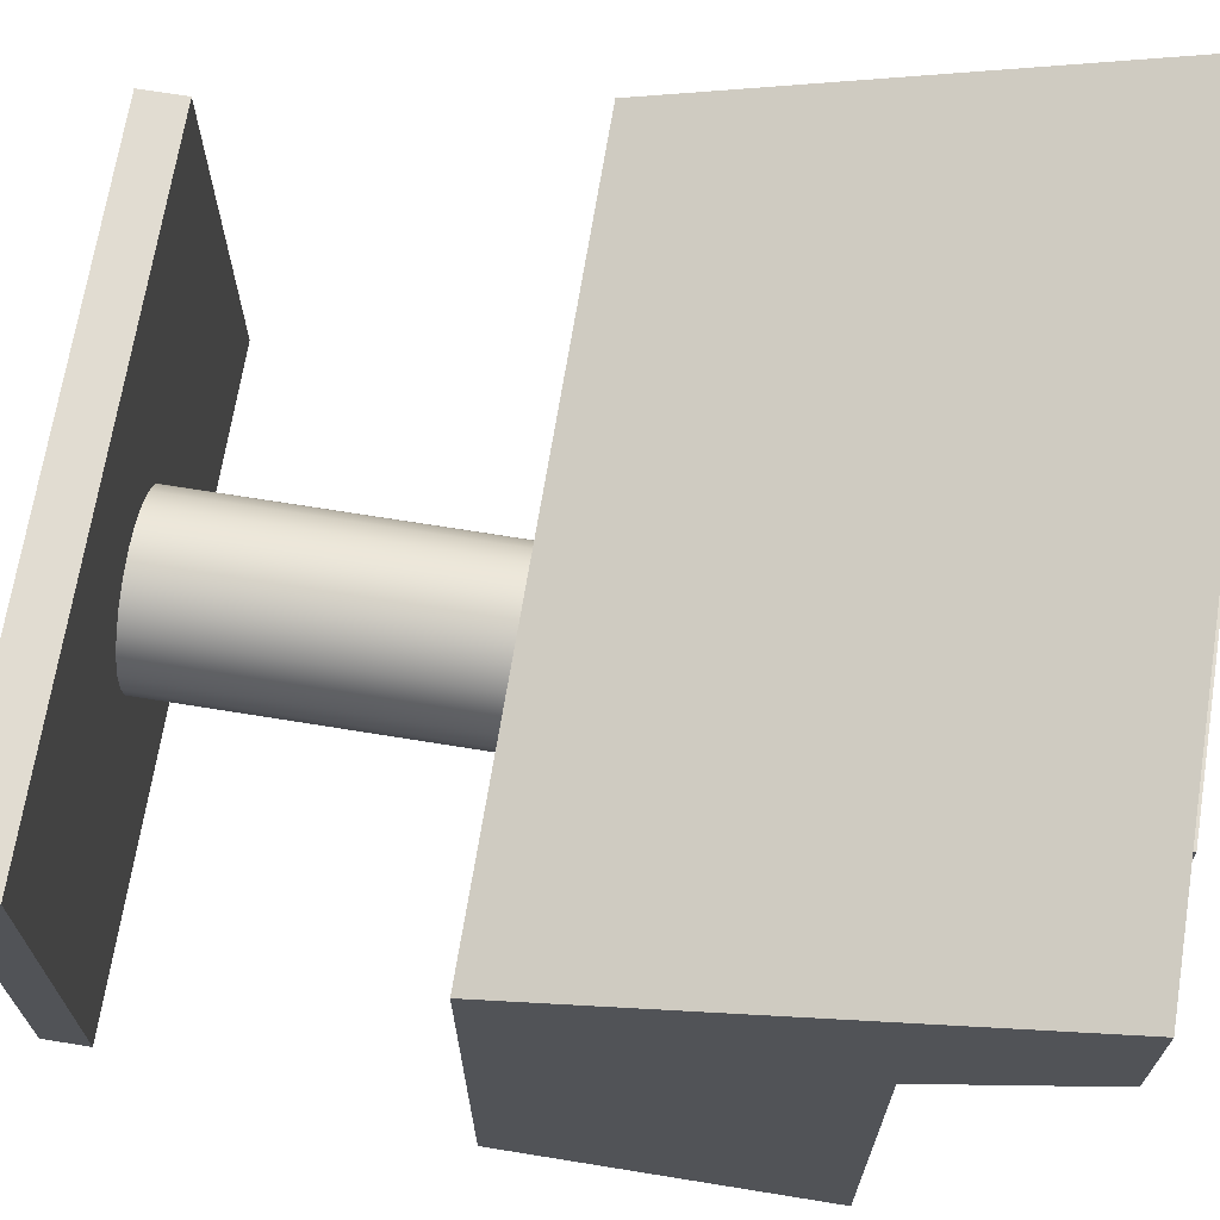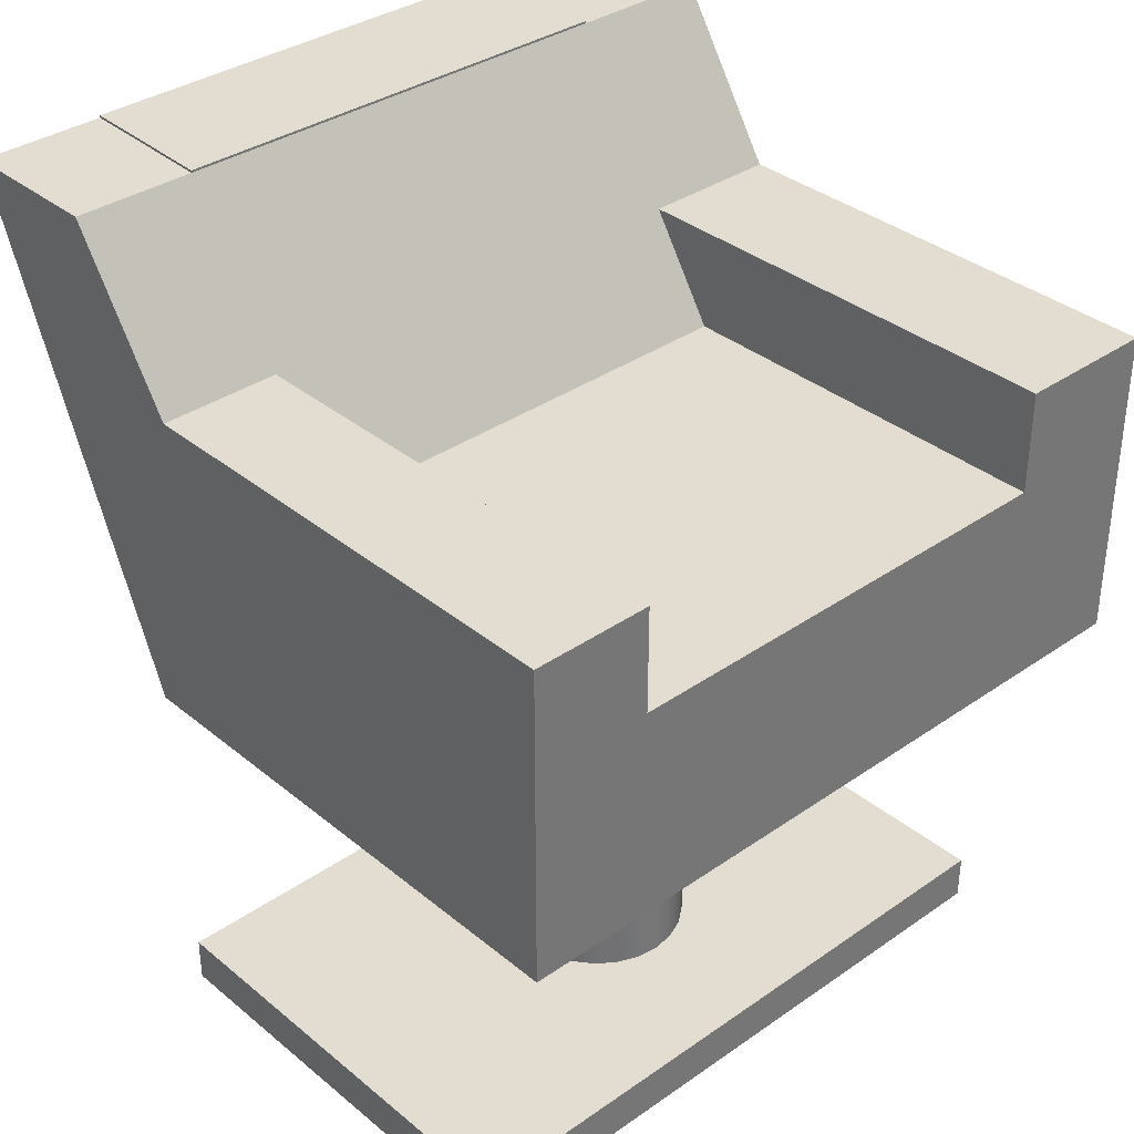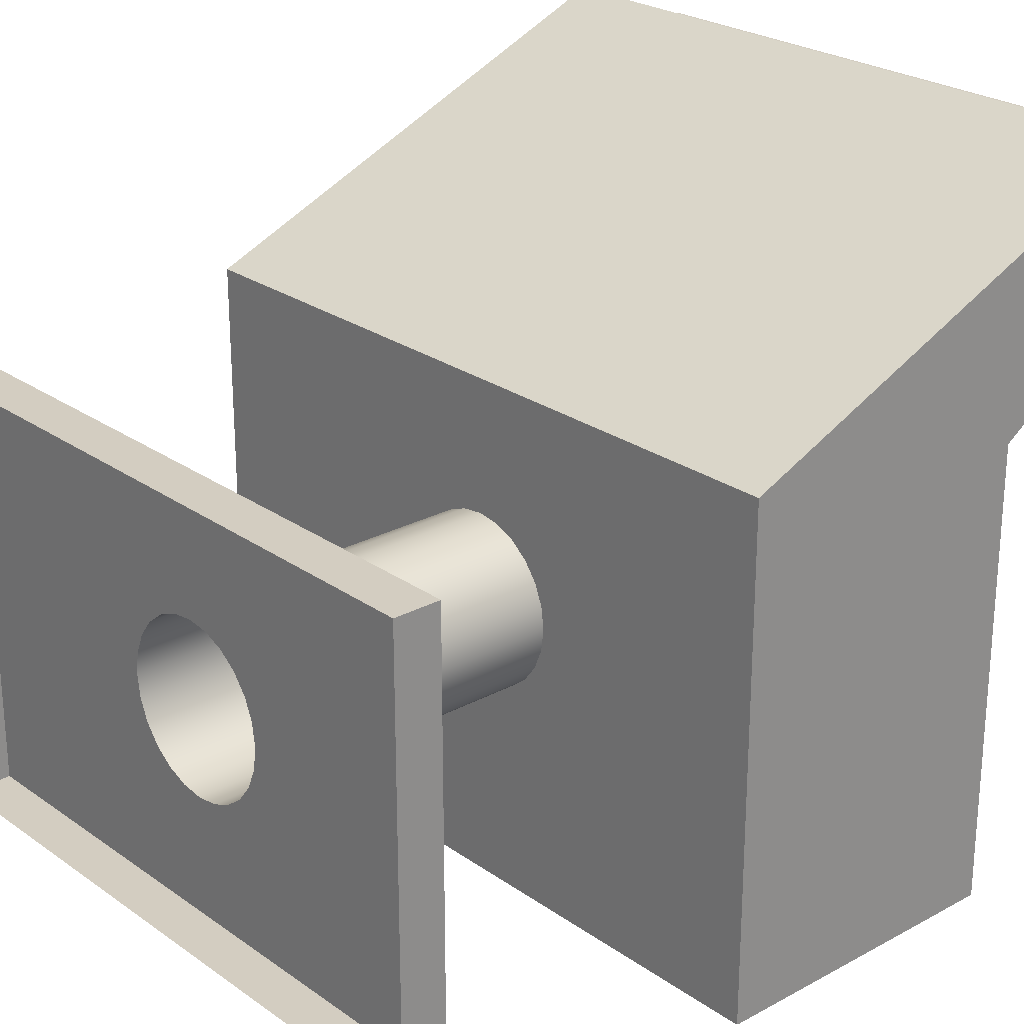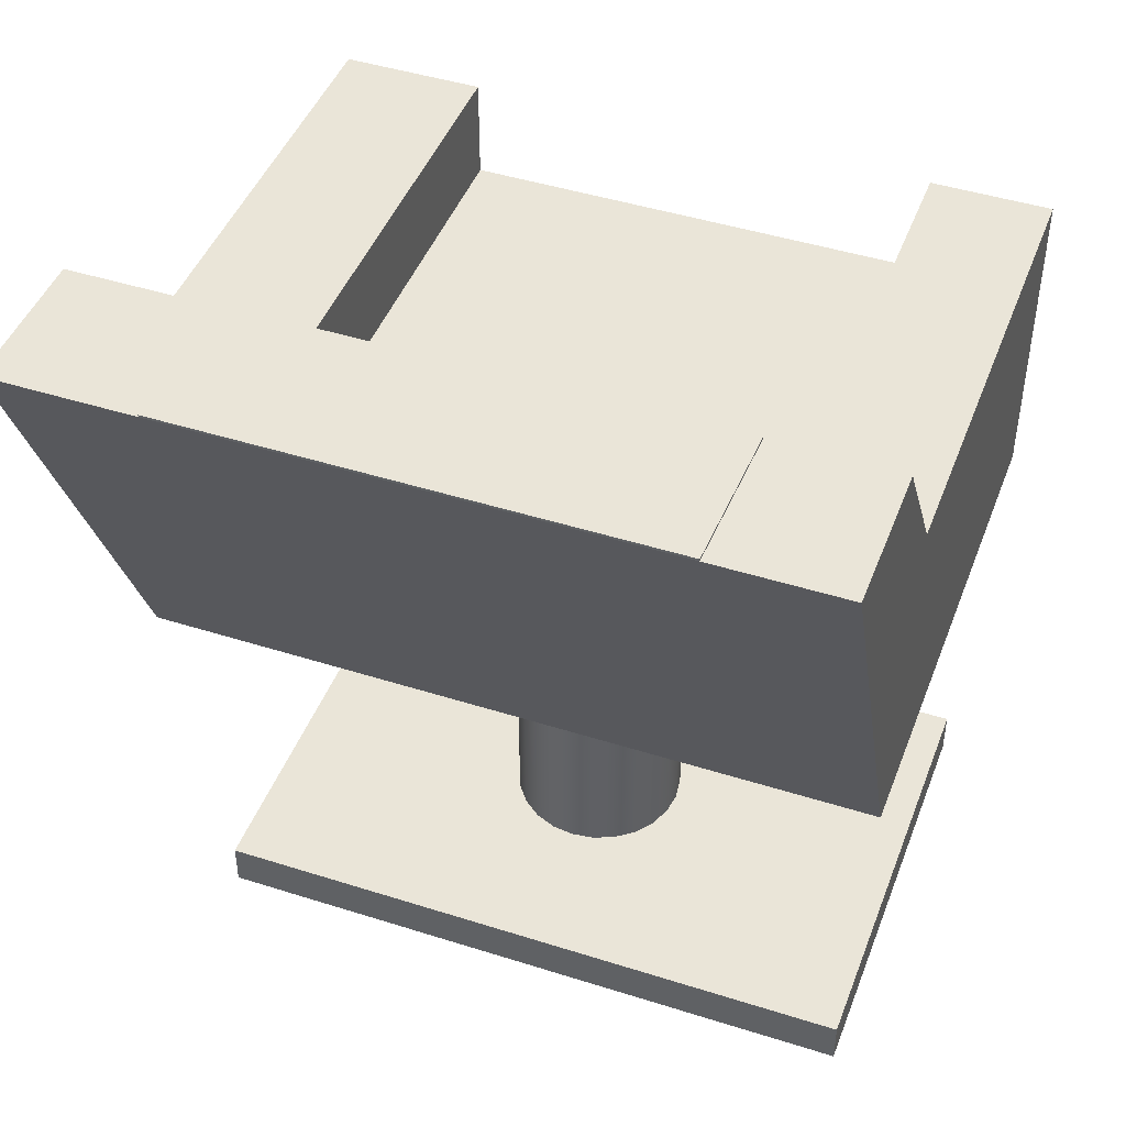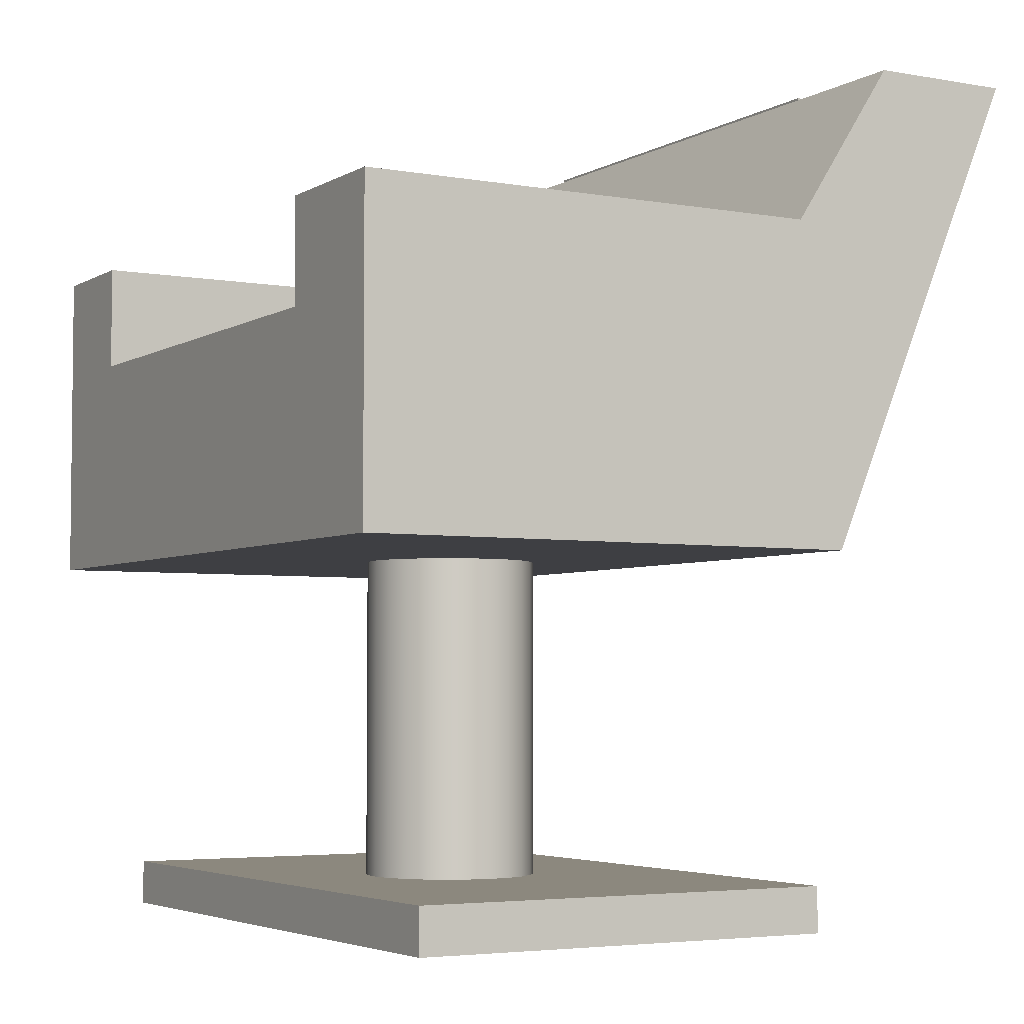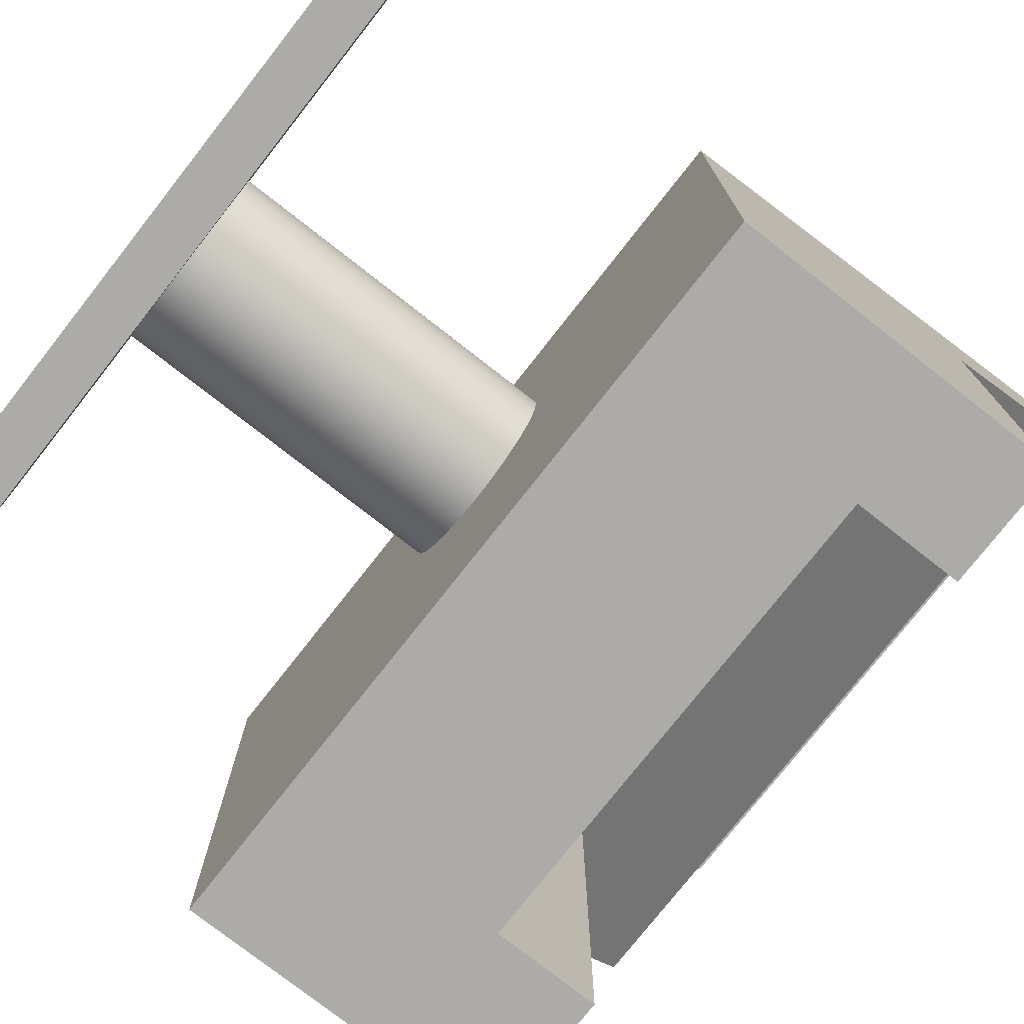
<metadata>
{"format":"obj","ext":"obj","renderer":"f3d","projection":"perspective","resolution":1024,"background":"white","views":[{"elev":69.2,"azim":99.2,"up":"+Z"},{"elev":35.1,"azim":137.3,"up":"+Y"},{"elev":24.8,"azim":48.6,"up":"+Z"},{"elev":45.1,"azim":20.2,"up":"+Y"},{"elev":-4.3,"azim":-120.1,"up":"+Y"},{"elev":-76.4,"azim":51.9,"up":"+Z"}]}
</metadata>
<code>
v -0.2865 0.3646 0.2896
v -0.1801 0.005517 0.1367
v -0.2865 0.005517 0.1367
v -0.1801 0.3646 0.2896
v -0.2865 0.005517 -0.2499
v -0.2865 0.3646 0.181
v -0.1801 0.3646 0.181
v 0.168 0.005517 0.1367
v -0.2865 0.2443 0.1026
v -0.1801 0.3663 0.2896
v 0.168 0.3646 0.2896
v 0.2616 0.005517 0.1367
v -0.2865 0.2443 -0.2499
v -0.1801 0.3663 0.181
v 0.1713 0.005517 -0.2499
v -0.1801 0.167 -0.2499
v -0.1801 0.2443 -0.2499
v -0.1801 0.2443 0.1026
v 0.1713 0.3663 0.181
v 0.168 0.3663 0.2896
v 0.2616 0.3646 0.2896
v 0.2616 0.005517 -0.2499
v -0.1801 0.005517 -0.2499
v 0.1713 0.2461 0.1037
v 0.1713 0.3646 0.181
v 0.2616 0.3646 0.181
v 0.2616 0.2461 -0.2499
v 0.1713 0.167 -0.2499
v -0.1801 0.167 0.05216
v 0.2616 0.2461 0.1037
v 0.1713 0.167 0.05216
v 0.1713 0.2461 -0.2499
v 0.1713 0.2461 0.05216
v -0.2865 0.167 0.05216
v 0.2616 0.167 0.05216
v -0.0447 0.005517 0.0174
v -0.03118 -0.2385 0.02777
v -0.0447 -0.2385 0.0174
v -0.03118 0.005517 0.02777
v -0.2436 -0.2385 0.1445
v -0.05508 -0.2385 0.003875
v -0.03118 0.005517 -0.08531
v -0.01543 -0.2385 0.0343
v -0.05508 0.005517 0.003875
v -0.01543 0.005517 -0.09184
v -0.0447 0.005517 -0.07494
v -0.01543 0.005517 0.0343
v 0.001464 -0.2385 0.03652
v -0.0616 -0.2385 -0.01187
v -0.03118 -0.2385 -0.08531
v -0.0447 -0.2385 -0.07494
v 0.01837 -0.2385 0.0343
v -0.06382 -0.2385 -0.02877
v -0.0616 0.005517 -0.01187
v -0.05508 0.005517 -0.06141
v 0.001464 0.005517 -0.09406
v -0.01543 -0.2385 -0.09184
v 0.001464 0.005517 0.03652
v 0.03411 -0.2385 0.02777
v -0.2436 -0.2385 -0.1854
v -0.05508 -0.2385 -0.06141
v 0.2513 -0.2385 0.1445
v 0.01837 0.005517 0.0343
v -0.0616 -0.2385 -0.04567
v -0.2436 -0.2728 -0.1854
v -0.06382 0.005517 -0.02877
v -0.0616 0.005517 -0.04567
v 0.01837 0.005517 -0.09184
v 0.001464 -0.2385 -0.09406
v 0.04764 -0.2385 0.0174
v 0.2513 -0.2728 0.1445
v 0.03411 0.005517 0.02777
v -0.2436 -0.2728 0.1445
v 0.2513 -0.2385 -0.1854
v 0.01837 -0.2385 -0.09184
v 0.03411 0.005517 -0.08531
v 0.2513 -0.2728 -0.1854
v 0.05801 -0.2385 0.003875
v 0.04764 0.005517 0.0174
v 0.04764 0.005517 -0.07494
v 0.03411 -0.2385 -0.08531
v 0.05801 0.005517 0.003875
v 0.06453 -0.2385 -0.01187
v 0.04764 -0.2385 -0.07494
v 0.06453 0.005517 -0.01187
v 0.06676 -0.2385 -0.02877
v 0.05801 0.005517 -0.06141
v 0.05801 -0.2385 -0.06141
v 0.06453 0.005517 -0.04567
v 0.06676 0.005517 -0.02877
v 0.06453 -0.2385 -0.04567
g mesh1_mesh1-geometry
f 1 2 3
f 2 1 4
f 2 5 3
f 3 6 1
f 1 7 4
f 4 8 2
f 8 5 2
f 5 9 3
f 3 9 6
f 7 1 6
f 7 10 4
f 8 4 11
f 5 8 12
f 9 5 13
f 9 7 6
f 10 7 14
f 10 11 4
f 11 12 8
f 12 15 5
f 5 16 13
f 17 9 13
f 7 9 18
f 7 19 14
f 14 20 10
f 11 10 20
f 12 11 21
f 15 12 22
f 5 15 23
f 16 5 23
f 13 16 17
f 9 17 18
f 18 24 7
f 19 7 25
f 20 14 19
f 19 11 20
f 11 26 21
f 26 12 21
f 12 27 22
f 27 15 22
f 28 23 15
f 23 28 16
f 29 17 16
f 17 29 18
f 29 24 18
f 7 24 25
f 11 19 25
f 26 11 25
f 30 12 26
f 27 12 30
f 15 27 28
f 28 29 16
f 24 29 31
f 24 26 25
f 26 24 30
f 24 27 30
f 28 27 32
f 29 28 31
f 24 31 33
f 27 24 32
f 33 28 32
f 28 33 31
f 32 24 33
g mesh1_mesh1-geometry
f 3 2 1
f 4 1 2
f 1 6 3
f 4 7 1
f 3 9 5
f 6 9 3
f 6 1 7
f 13 5 9
f 6 7 9
f 8 12 11
f 13 16 5
f 13 9 17
f 18 9 7
f 21 11 12
f 23 5 16
f 17 16 13
f 18 17 9
f 21 26 11
f 21 12 26
f 22 27 12
f 22 15 27
f 16 17 29
f 18 29 17
f 25 11 26
f 26 12 30
f 30 12 27
f 28 27 15
f 25 26 24
f 30 24 26
f 30 27 24
f 32 27 28
f 33 31 24
f 32 24 27
f 32 28 33
f 31 33 28
f 33 24 32
g mesh1_mesh1-geometry
f 3 5 2
f 2 5 8
f 12 8 5
f 5 15 12
f 22 12 15
f 23 15 5
g mesh1_mesh1-geometry
f 2 8 4
f 4 10 7
f 11 4 8
f 14 7 10
f 4 11 10
f 14 19 7
f 10 20 14
f 20 10 11
f 7 24 18
f 25 7 19
f 19 14 20
f 20 11 19
f 15 23 28
f 16 28 23
f 18 24 29
f 25 24 7
f 25 19 11
f 16 29 28
f 31 29 24
f 31 28 29
g mesh2_mesh2-geometry
l 34 29
g mesh3_mesh3-geometry
l 31 35
g mesh4_mesh4-geometry
f 36 37 38
f 37 36 39
f 37 40 38
f 41 36 38
f 42 39 36
f 39 43 37
f 43 40 37
f 38 40 41
f 36 41 44
f 45 39 42
f 42 36 46
f 43 39 47
f 48 40 43
f 41 40 49
f 49 44 41
f 46 36 44
f 45 47 39
f 50 45 42
f 51 42 46
f 47 48 43
f 52 40 48
f 49 40 53
f 44 49 54
f 46 44 55
f 56 47 45
f 45 50 57
f 42 51 50
f 55 51 46
f 48 47 58
f 59 40 52
f 58 52 48
f 60 53 40
f 53 54 49
f 55 44 54
f 56 58 47
f 57 56 45
f 60 57 50
f 60 50 51
f 51 55 61
f 59 62 40
f 63 59 52
f 52 58 63
f 60 64 53
f 40 65 60
f 54 53 66
f 55 54 67
f 68 58 56
f 56 57 69
f 60 69 57
f 60 51 61
f 67 61 55
f 70 62 59
f 71 40 62
f 59 63 72
f 68 63 58
f 60 61 64
f 64 66 53
f 65 40 73
f 65 74 60
f 67 54 66
f 69 68 56
f 60 75 69
f 61 67 64
f 62 70 74
f 72 70 59
f 40 71 73
f 74 71 62
f 76 72 63
f 76 63 68
f 66 64 67
f 74 65 77
f 74 75 60
f 68 69 75
f 74 70 78
f 70 72 79
f 71 74 77
f 80 72 76
f 75 76 68
f 75 74 81
f 70 82 78
f 74 78 83
f 80 79 72
f 82 70 79
f 81 80 76
f 76 75 81
f 81 74 84
f 85 78 82
f 78 85 83
f 74 83 86
f 87 79 80
f 87 82 79
f 80 81 84
f 84 74 88
f 89 85 82
f 90 83 85
f 83 90 86
f 91 74 86
f 80 88 87
f 89 82 87
f 88 80 84
f 88 74 91
f 85 89 90
f 89 86 90
f 86 89 91
f 91 87 88
f 87 91 89
g mesh4_mesh4-geometry
f 38 37 36
f 39 36 37
f 38 36 41
f 36 39 42
f 37 43 39
f 44 41 36
f 42 39 45
f 46 36 42
f 47 39 43
f 41 44 49
f 44 36 46
f 39 47 45
f 42 45 50
f 46 42 51
f 43 48 47
f 54 49 44
f 55 44 46
f 45 47 56
f 57 50 45
f 50 51 42
f 46 51 55
f 58 47 48
f 48 52 58
f 49 54 53
f 54 44 55
f 47 58 56
f 45 56 57
f 61 55 51
f 52 59 63
f 63 58 52
f 60 65 40
f 66 53 54
f 67 54 55
f 56 58 68
f 69 57 56
f 55 61 67
f 62 40 71
f 72 63 59
f 58 63 68
f 53 66 64
f 73 40 65
f 60 74 65
f 66 54 67
f 56 68 69
f 64 67 61
f 59 70 72
f 73 71 40
f 62 71 74
f 63 72 76
f 68 63 76
f 67 64 66
f 77 65 74
f 75 69 68
f 79 72 70
f 77 74 71
f 76 72 80
f 68 76 75
f 78 82 70
f 72 79 80
f 79 70 82
f 76 80 81
f 81 75 76
f 82 78 85
f 83 85 78
f 80 79 87
f 79 82 87
f 84 81 80
f 82 85 89
f 85 83 90
f 86 90 83
f 87 88 80
f 87 82 89
f 84 80 88
f 90 89 85
f 90 86 89
f 91 89 86
f 88 87 91
f 89 91 87
g mesh4_mesh4-geometry
f 38 40 37
f 37 40 43
f 41 40 38
f 43 40 48
f 49 40 41
f 48 40 52
f 53 40 49
f 52 40 59
f 40 53 60
f 50 57 60
f 51 50 60
f 40 62 59
f 53 64 60
f 57 69 60
f 61 51 60
f 59 62 70
f 64 61 60
f 69 75 60
f 74 70 62
f 60 75 74
f 78 70 74
f 81 74 75
f 83 78 74
f 84 74 81
f 86 83 74
f 88 74 84
f 86 74 91
f 91 74 88

</code>
